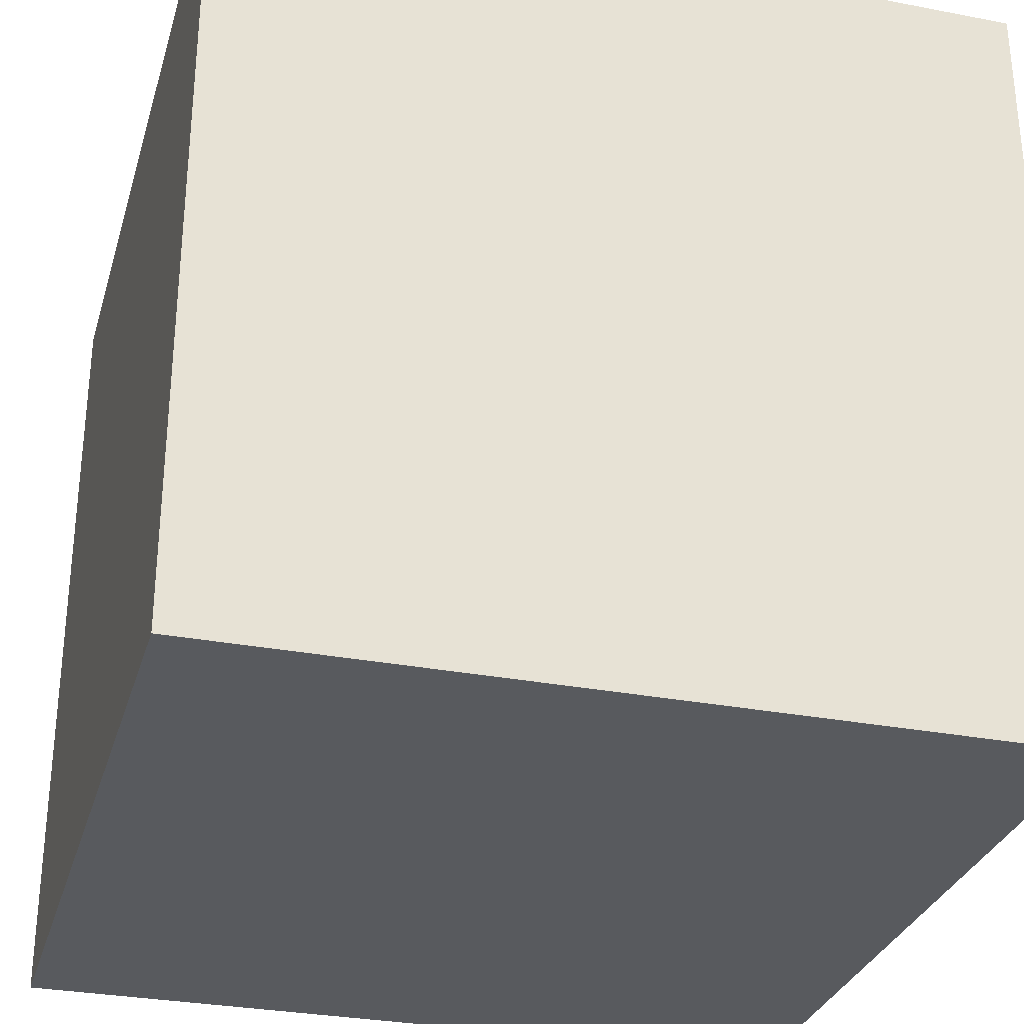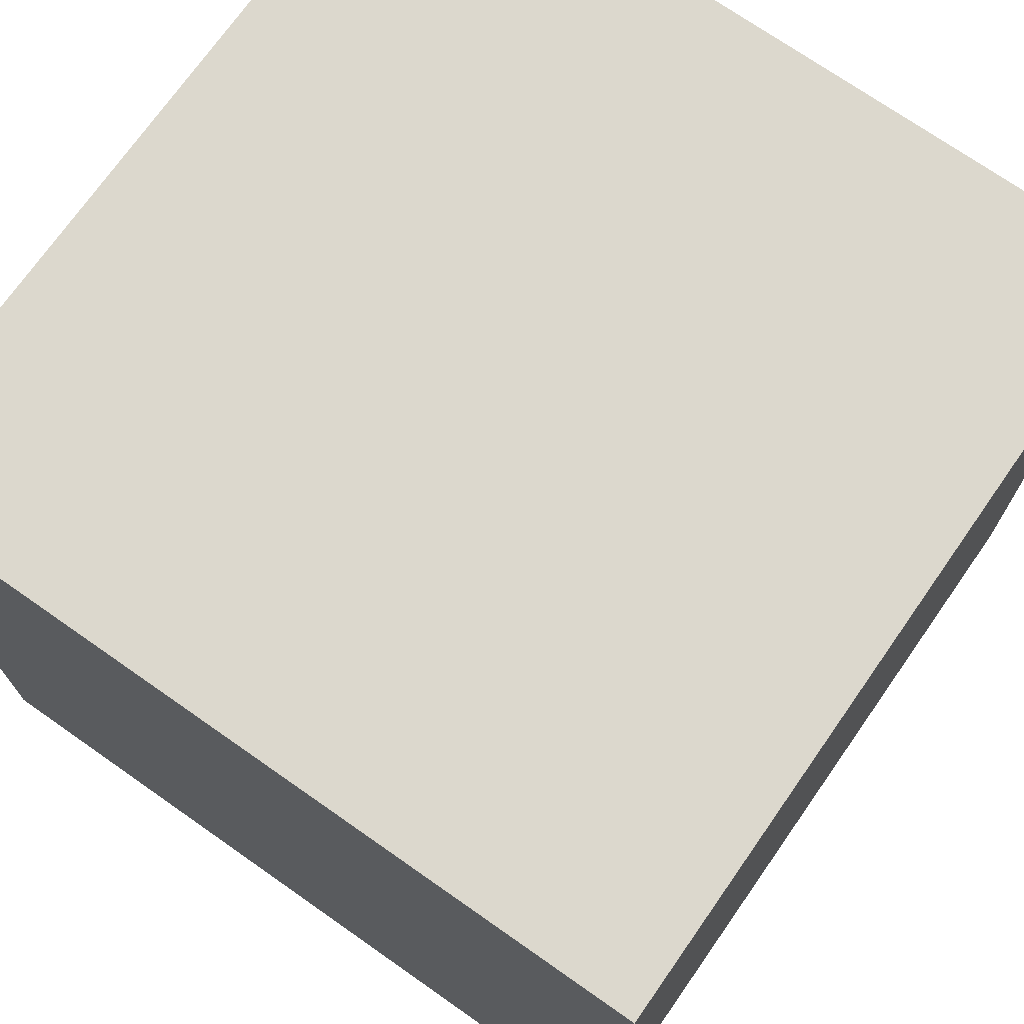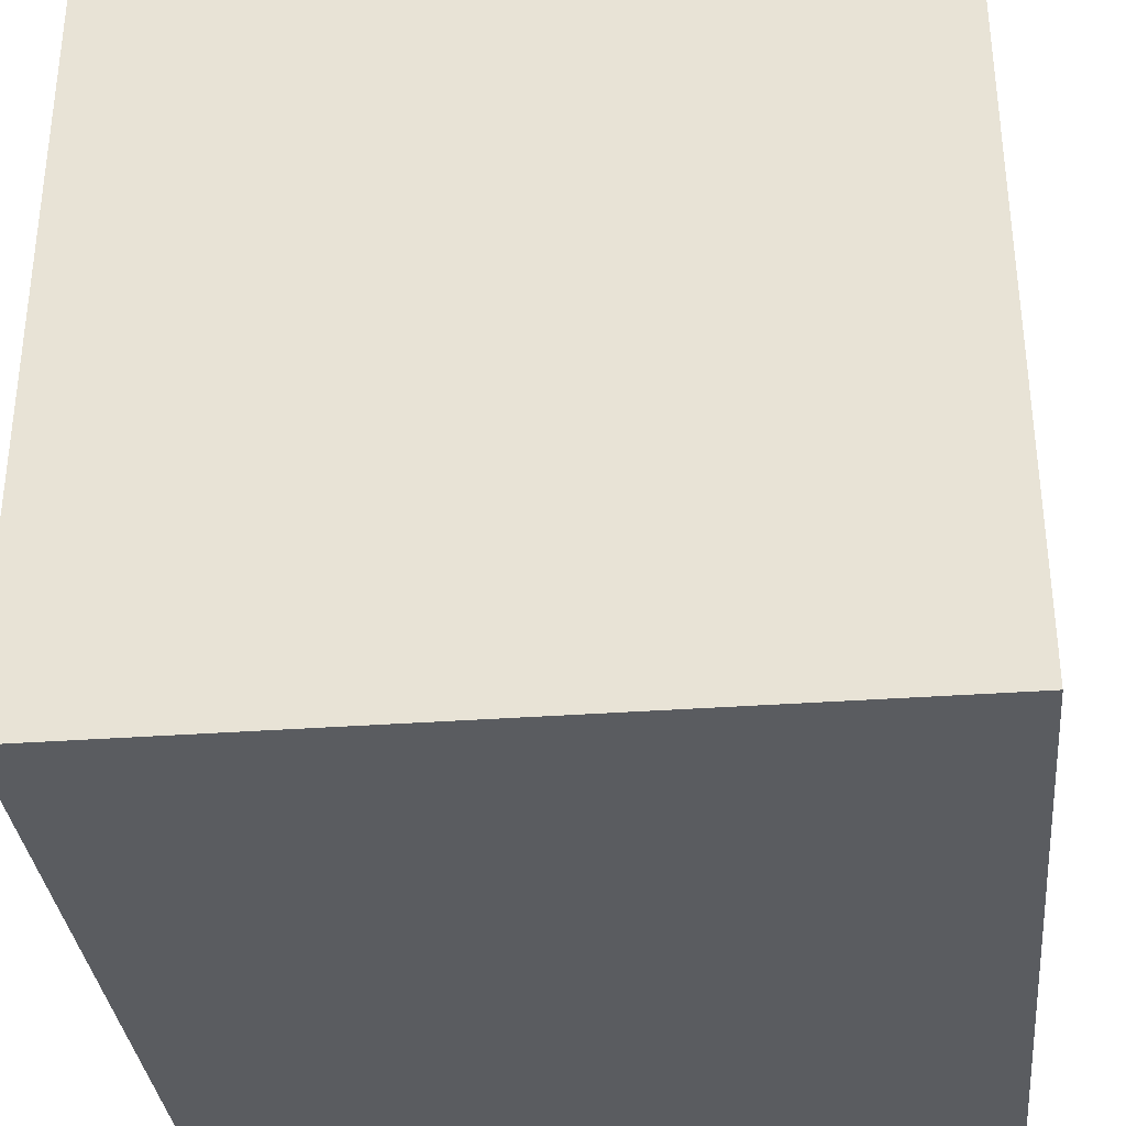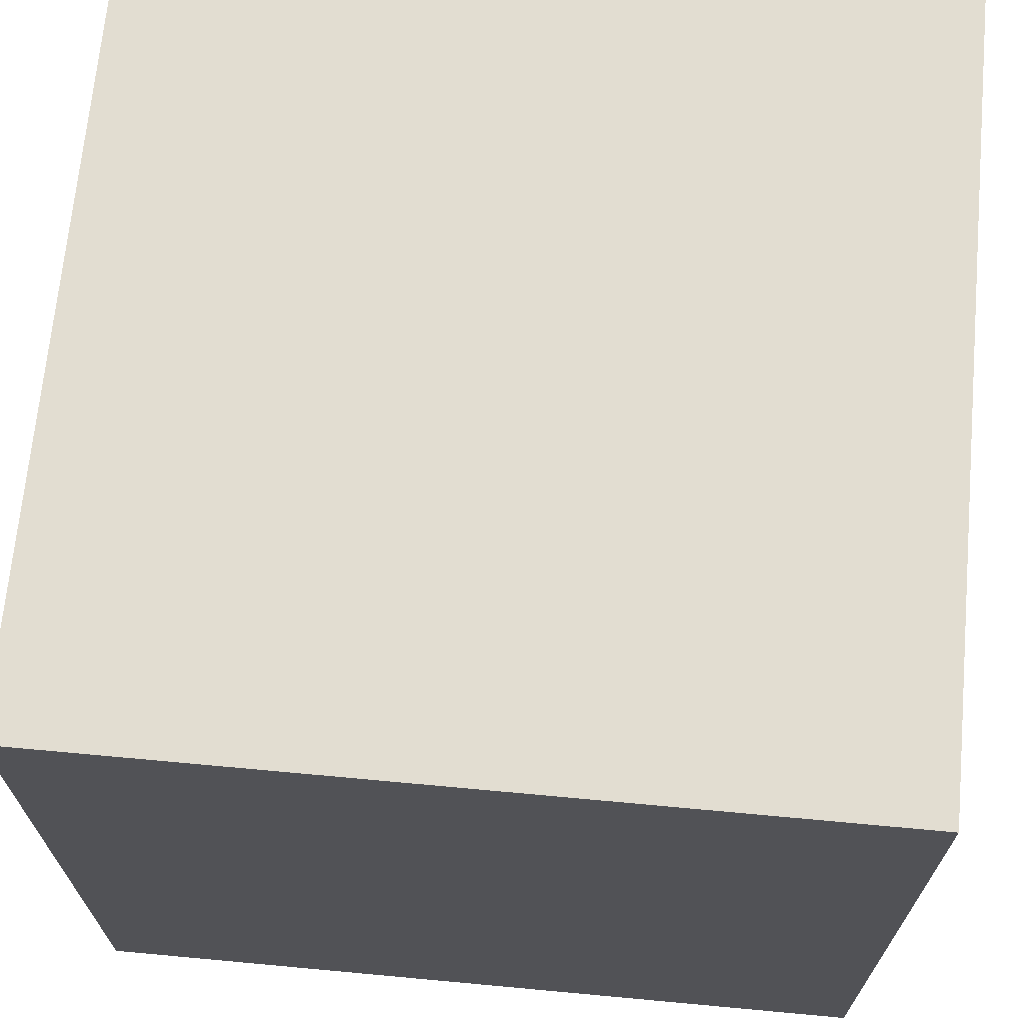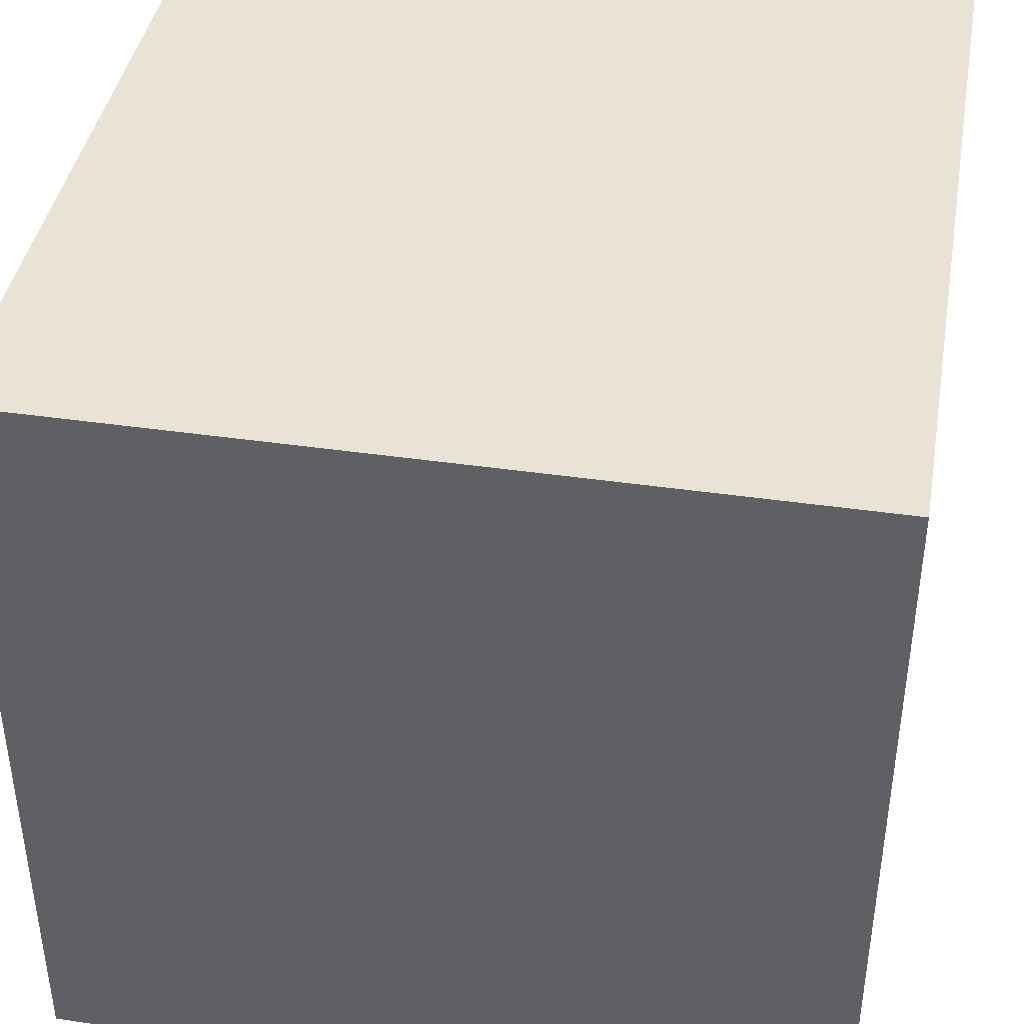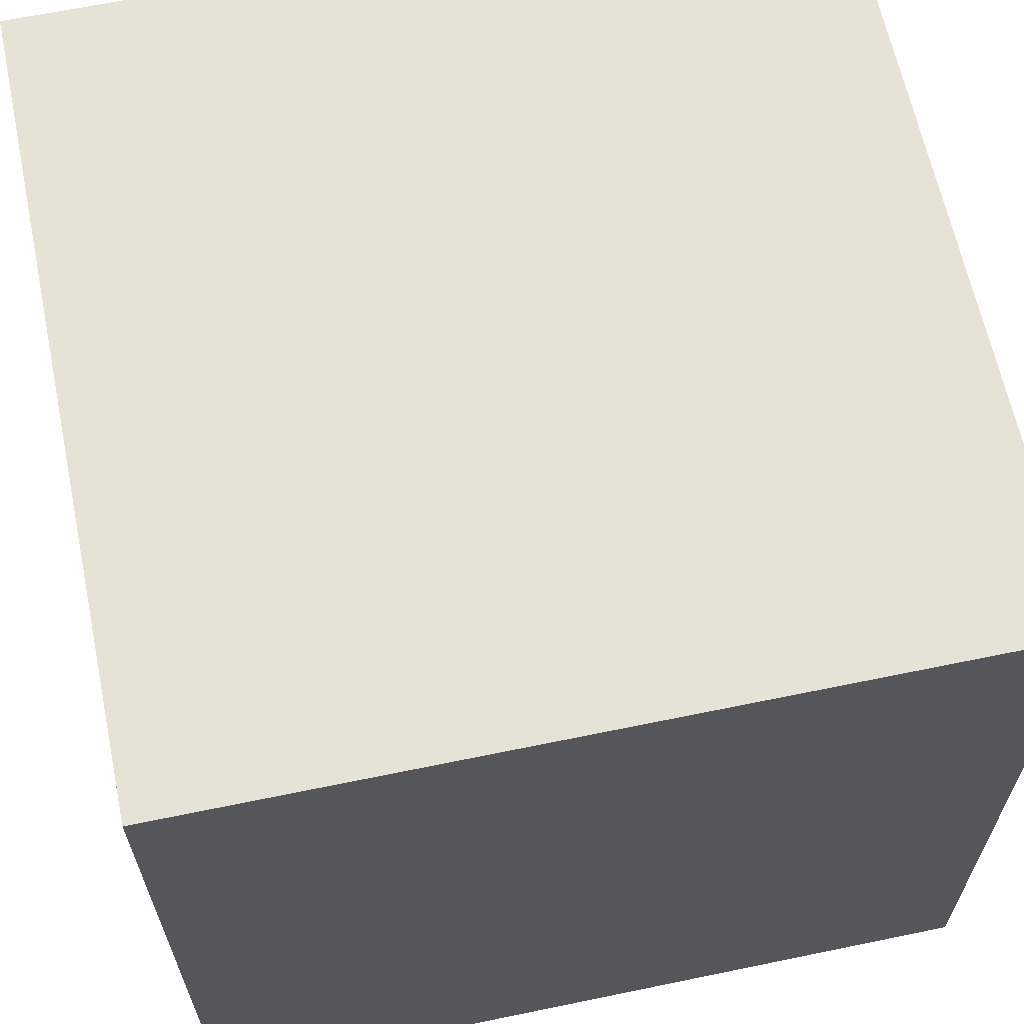
<metadata>
{"format":"obj","ext":"obj","renderer":"f3d","projection":"perspective","resolution":1024,"background":"white","views":[{"elev":-30.6,"azim":164.5,"up":"+Z"},{"elev":72.4,"azim":-55.0,"up":"+Y"},{"elev":-33.6,"azim":-84.3,"up":"+Y"},{"elev":68.6,"azim":-174.7,"up":"+Z"},{"elev":41.2,"azim":-80.0,"up":"+Y"},{"elev":64.0,"azim":-101.8,"up":"+Y"}]}
</metadata>
<code>
o Cube
v 0.07165 -0.07165 -0.07165
v 0.07165 -0.07165 0.07165
v -0.07165 -0.07165 0.07165
v -0.07165 -0.07165 -0.07165
v 0.07165 0.07165 -0.07165
v 0.07165 0.07165 0.07165
v -0.07165 0.07165 0.07165
v -0.07165 0.07165 -0.07165
f 2 4 1
f 5 7 6
f 5 2 1
f 6 3 2
f 7 4 3
f 1 8 5
f 2 3 4
f 5 8 7
f 5 6 2
f 6 7 3
f 7 8 4
f 1 4 8

</code>
